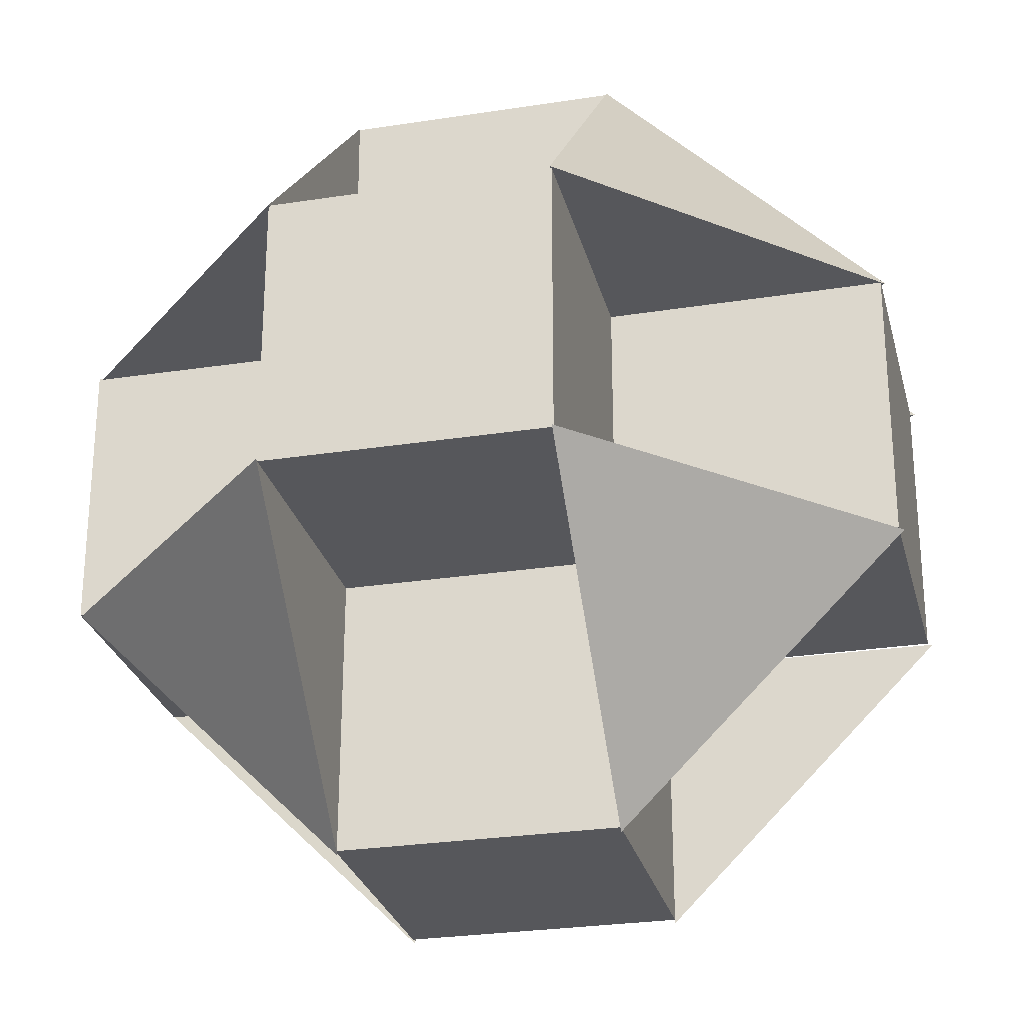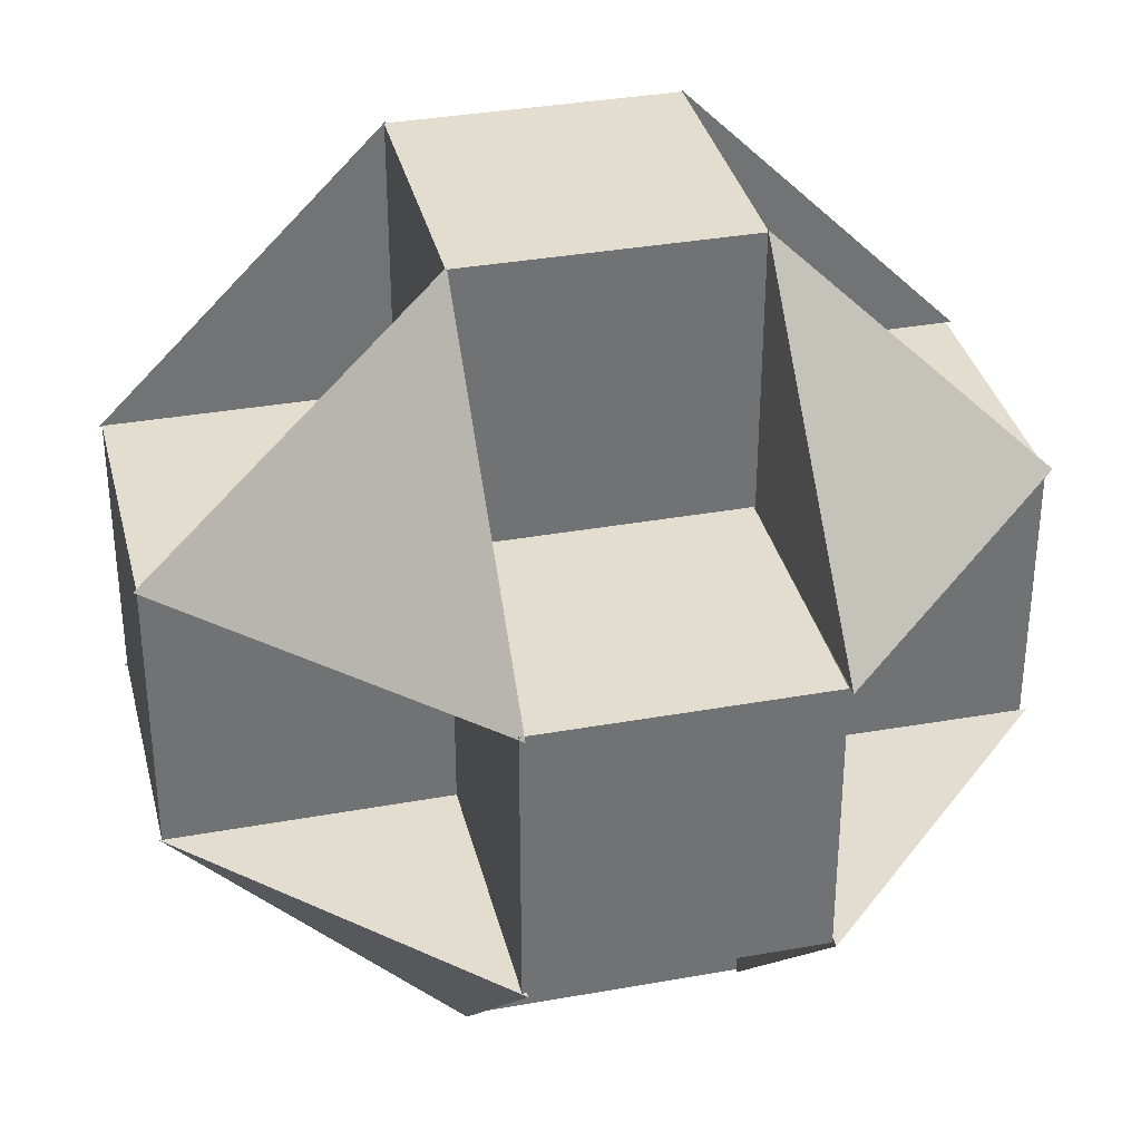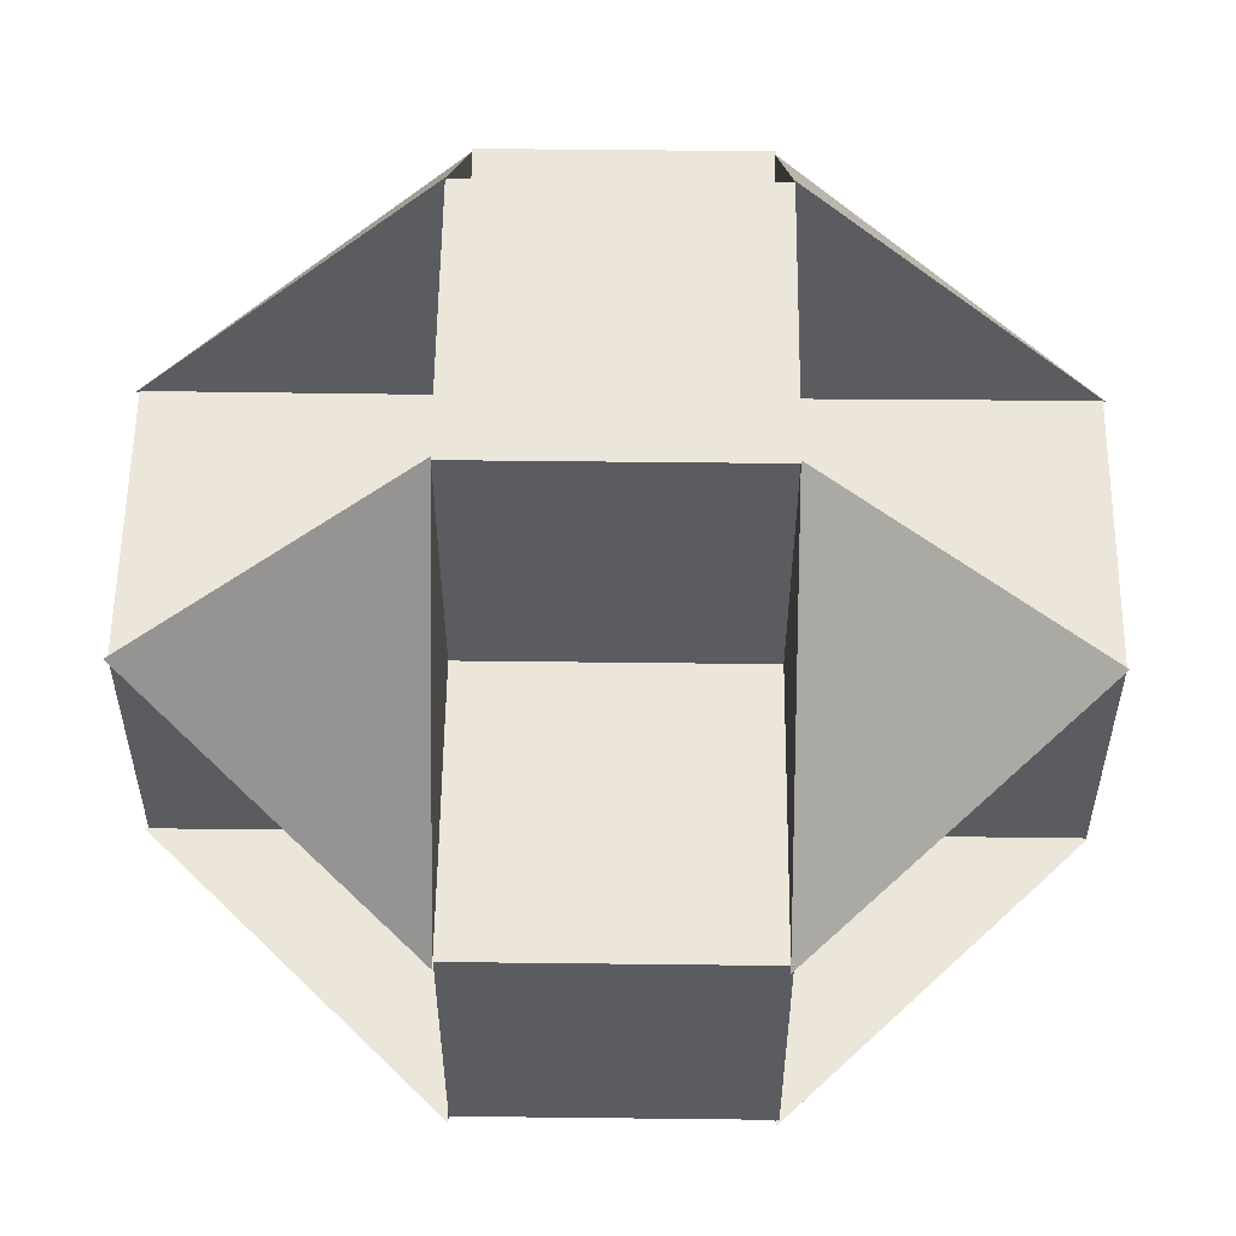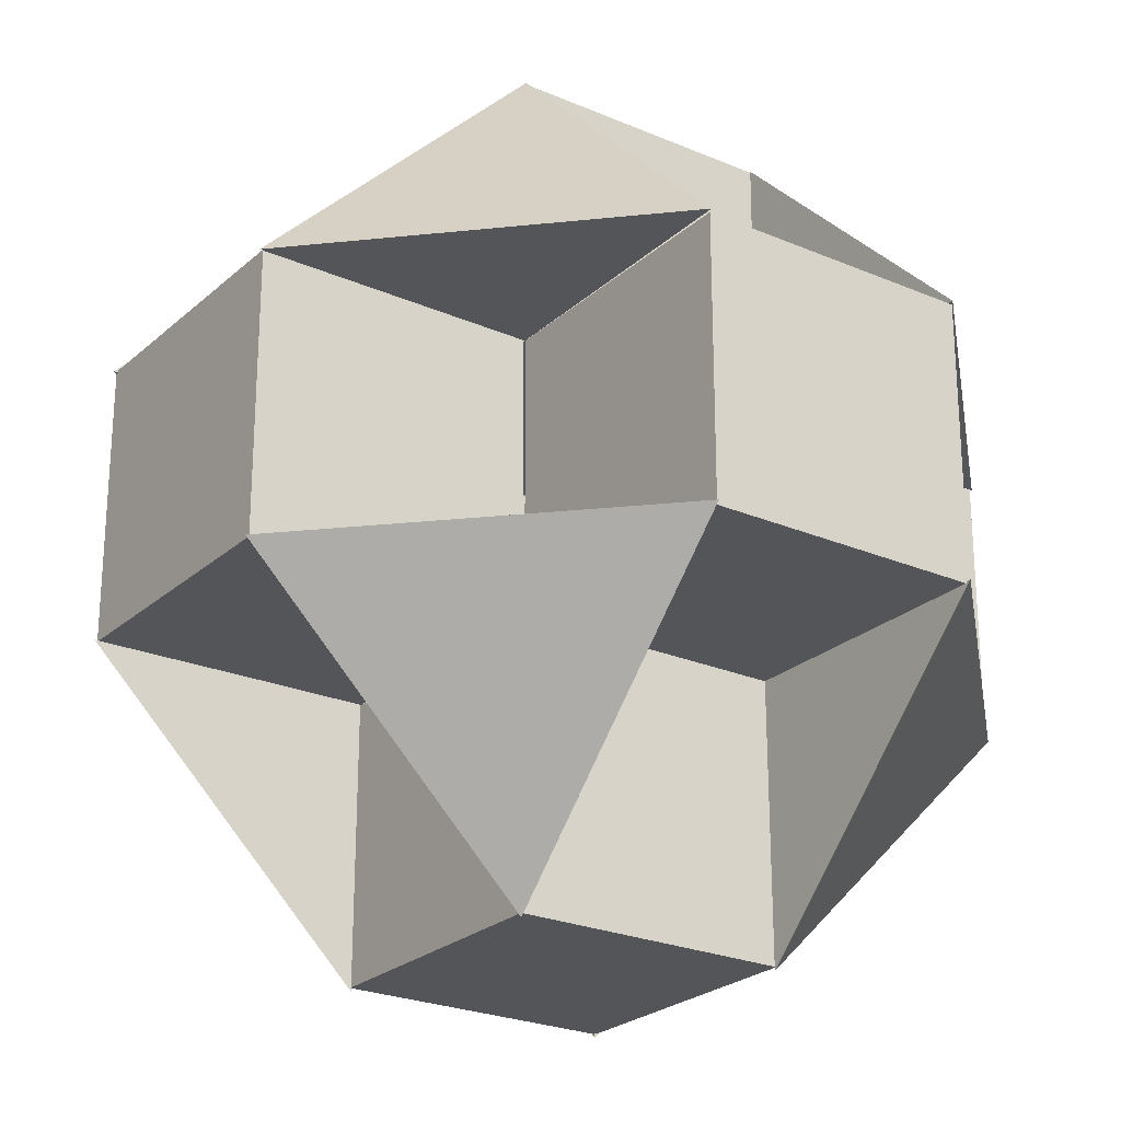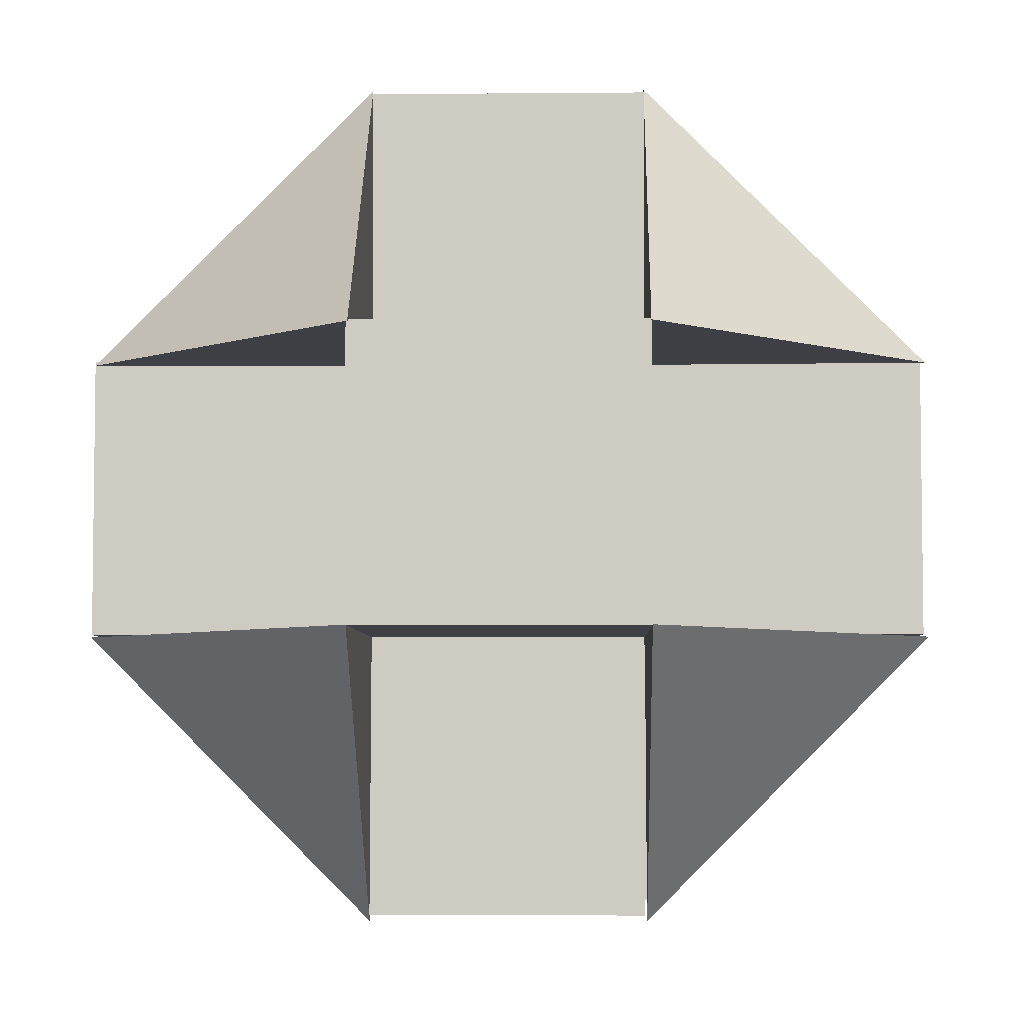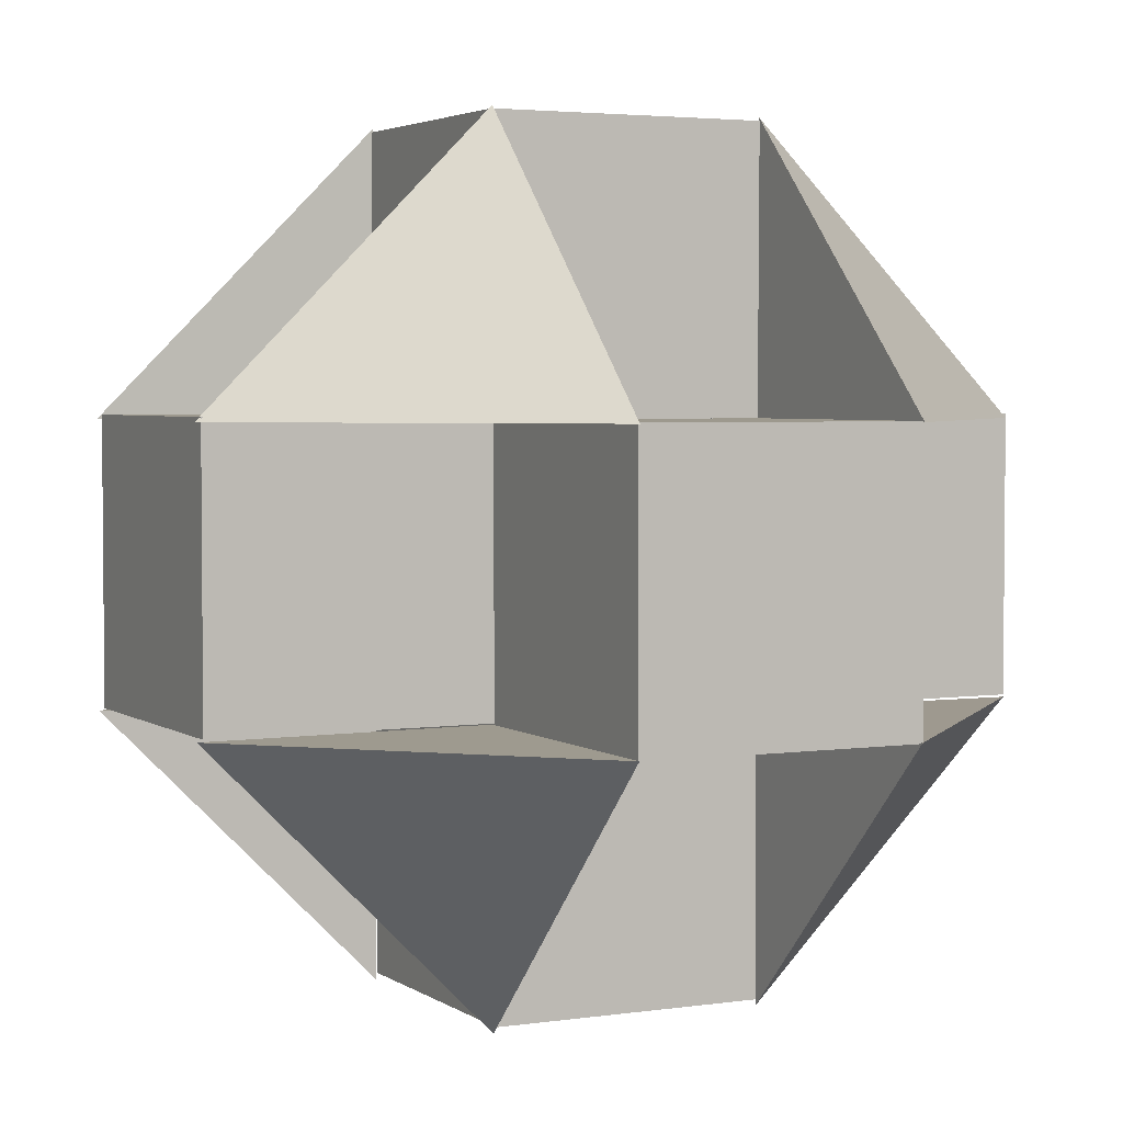
<metadata>
{"format":"obj","ext":"obj","renderer":"f3d","projection":"perspective","resolution":1024,"background":"white","views":[{"elev":-27.1,"azim":-166.4,"up":"+Z"},{"elev":34.8,"azim":-103.5,"up":"+Z"},{"elev":56.2,"azim":-89.3,"up":"+Y"},{"elev":-24.5,"azim":-35.2,"up":"+Z"},{"elev":-5.0,"azim":-178.4,"up":"+Y"},{"elev":3.4,"azim":-26.5,"up":"+Y"}]}
</metadata>
<code>
v  -1.482 -1.645 0.0618
v  -1.482 1.665 0.0618
v  1.827 1.665 0.0618
v  1.827 -1.645 0.0618
v  -1.482 -1.645 3.371
v  1.827 -1.645 3.371
v  1.827 1.665 3.371
v  -1.482 1.665 3.371
v  1.806 -1.643 10.02
v  1.794 -1.631 6.647
v  1.806 -5.002 6.66
v  5.165 -1.643 6.66
v  -1.481 -1.643 10.02
v  -1.481 -5.002 6.66
v  -1.468 -1.631 6.647
v  -4.839 -1.643 6.66
v  1.806 1.643 10.02
v  1.806 5.002 6.66
v  1.794 1.631 6.647
v  5.165 1.643 6.66
v  -1.481 1.643 10.02
v  -1.468 1.631 6.647
v  -1.481 5.002 6.66
v  -4.839 1.643 6.66
v  -1.482 -1.655 6.681
v  -1.482 1.655 6.681
v  1.827 1.655 6.681
v  1.827 -1.655 6.681
v  -1.482 -1.655 9.99
v  1.827 -1.655 9.99
v  1.827 1.655 9.99
v  -1.482 1.655 9.99
v  1.847 -1.615 3.361
v  1.847 1.695 3.361
v  5.157 1.695 3.361
v  5.157 -1.615 3.361
v  1.847 -1.615 6.671
v  5.157 -1.615 6.671
v  5.157 1.695 6.671
v  1.847 1.695 6.671
v  -4.782 -1.615 3.381
v  -4.782 1.695 3.381
v  -1.472 1.695 3.381
v  -1.472 -1.615 3.381
v  -4.782 -1.615 6.691
v  -1.472 -1.615 6.691
v  -1.472 1.695 6.691
v  -4.782 1.695 6.691
v  -1.452 -4.934 3.351
v  -1.452 -1.625 3.351
v  1.857 -1.625 3.351
v  1.857 -4.934 3.351
v  -1.452 -4.934 6.661
v  1.857 -4.934 6.661
v  1.857 -1.625 6.661
v  -1.452 -1.625 6.661
v  -1.492 1.655 3.361
v  -1.492 4.964 3.361
v  1.817 4.964 3.361
v  1.817 1.655 3.361
v  -1.492 1.655 6.671
v  1.817 1.655 6.671
v  1.817 4.964 6.671
v  -1.492 4.964 6.671
v  1.806 -1.643 0.0141
v  1.806 -5.002 3.373
v  1.794 -1.631 3.385
v  5.165 -1.643 3.373
v  -1.481 -1.643 0.0141
v  -1.468 -1.631 3.385
v  -1.481 -5.002 3.373
v  -4.839 -1.643 3.373
v  1.806 1.643 0.0141
v  1.794 1.631 3.385
v  1.806 5.002 3.373
v  5.165 1.643 3.373
v  -1.481 1.643 0.0141
v  -1.481 5.002 3.373
v  -1.468 1.631 3.385
v  -4.839 1.643 3.373
g 20775_Small_Cubicuboctahedron
f 1 2 3 4
f 5 6 7 8
f 1 4 6 5
f 4 3 7 6
f 3 2 8 7
f 2 1 5 8
f 9 10 11
f 9 11 12
f 12 11 10
f 9 12 10
f 13 14 15
f 13 16 14
f 16 15 14
f 13 15 16
f 17 18 19
f 17 20 18
f 20 19 18
f 17 19 20
f 21 22 23
f 21 23 24
f 24 23 22
f 21 24 22
f 25 26 27 28
f 29 30 31 32
f 25 28 30 29
f 28 27 31 30
f 27 26 32 31
f 26 25 29 32
f 33 34 35 36
f 37 38 39 40
f 33 36 38 37
f 36 35 39 38
f 35 34 40 39
f 34 33 37 40
f 41 42 43 44
f 45 46 47 48
f 41 44 46 45
f 44 43 47 46
f 43 42 48 47
f 42 41 45 48
f 49 50 51 52
f 53 54 55 56
f 49 52 54 53
f 52 51 55 54
f 51 50 56 55
f 50 49 53 56
f 57 58 59 60
f 61 62 63 64
f 57 60 62 61
f 60 59 63 62
f 59 58 64 63
f 58 57 61 64
f 65 66 67
f 65 68 66
f 68 67 66
f 65 67 68
f 69 70 71
f 69 71 72
f 72 71 70
f 69 72 70
f 73 74 75
f 73 75 76
f 76 75 74
f 73 76 74
f 77 78 79
f 77 80 78
f 80 79 78
f 77 79 80

</code>
